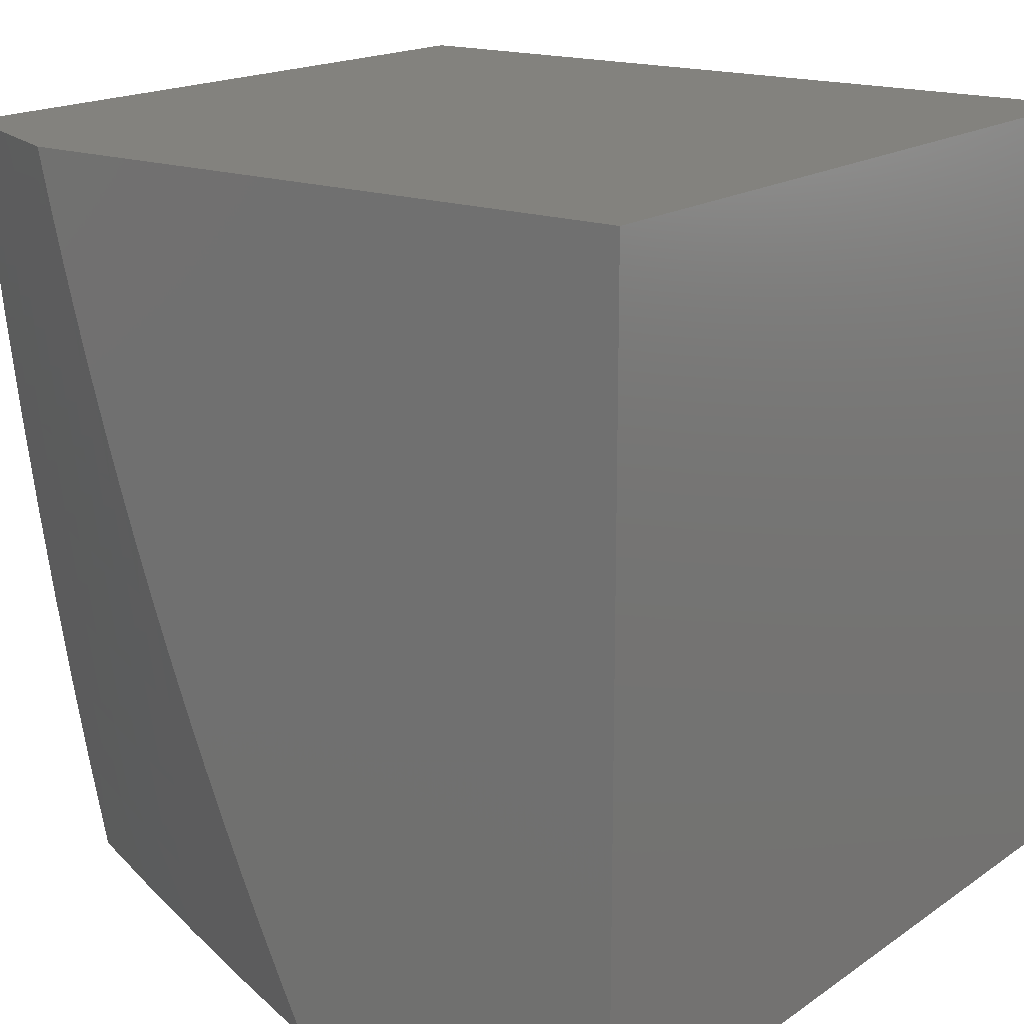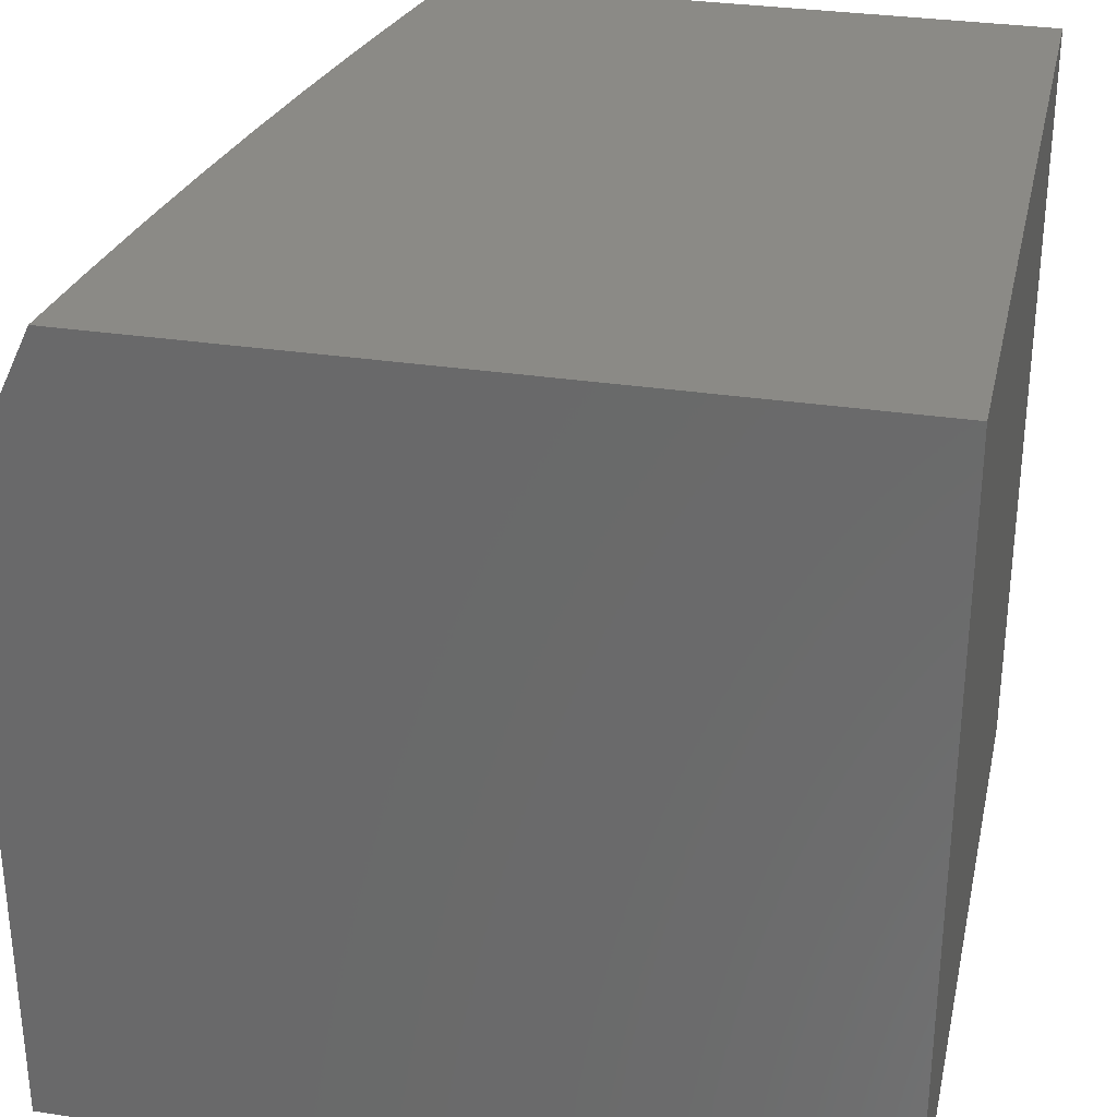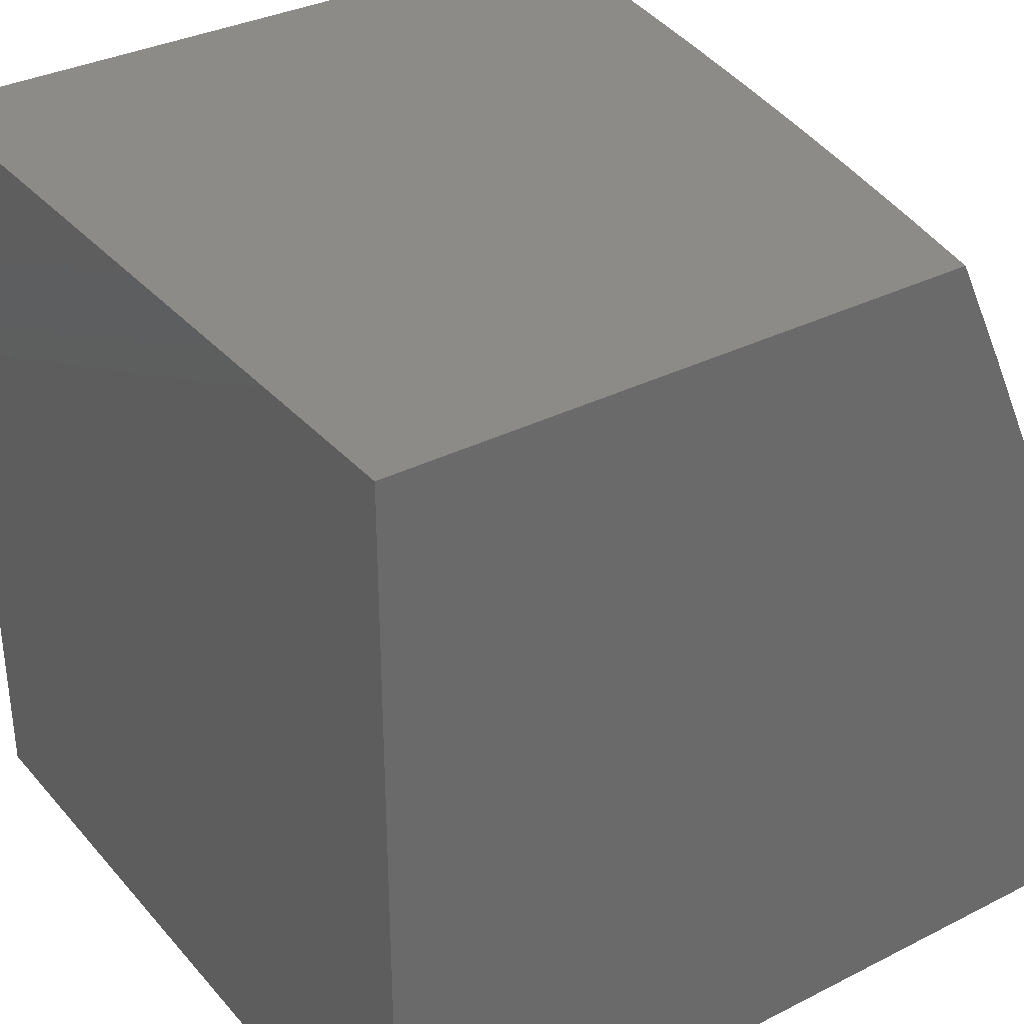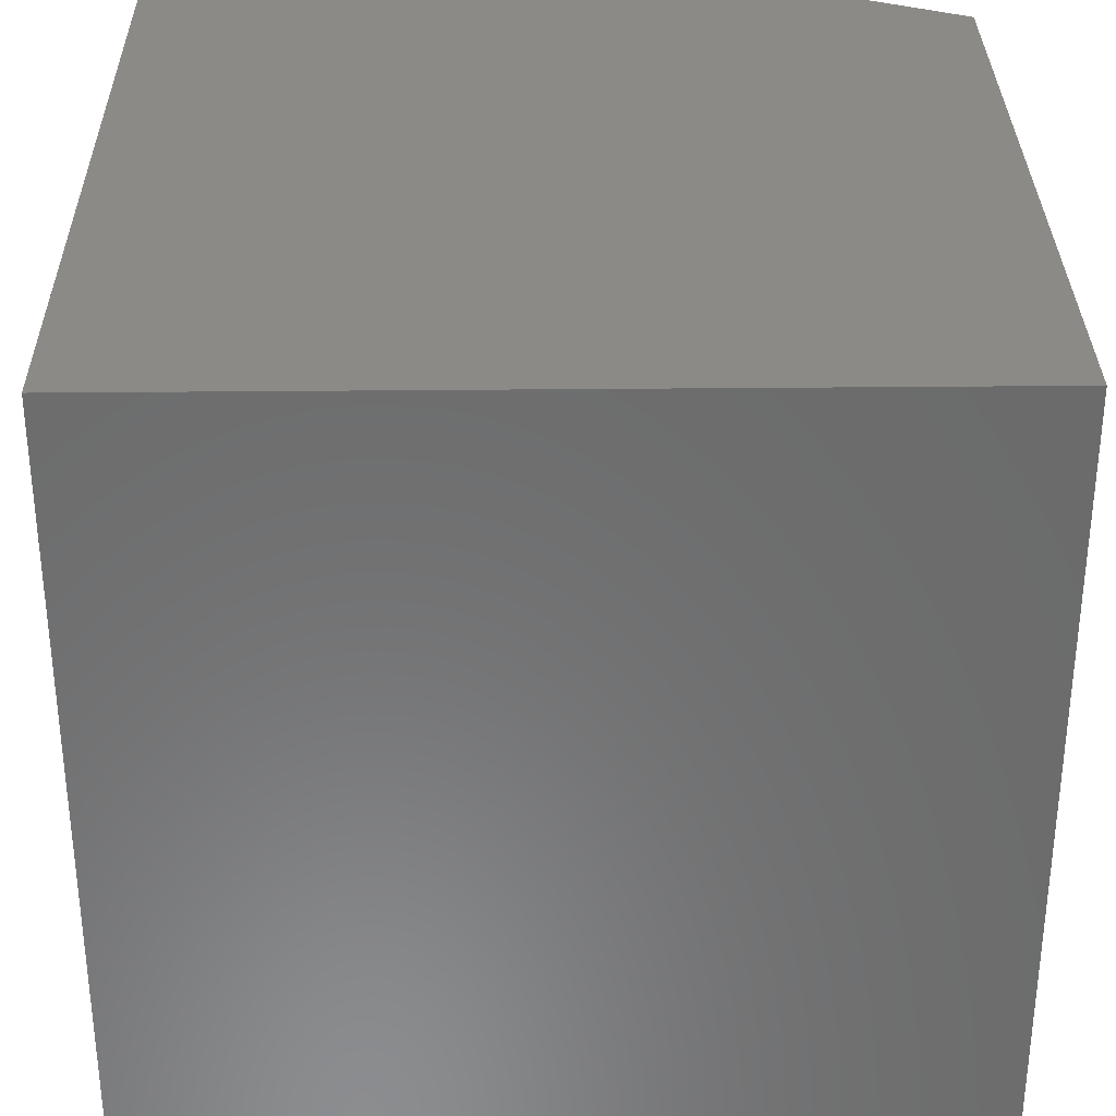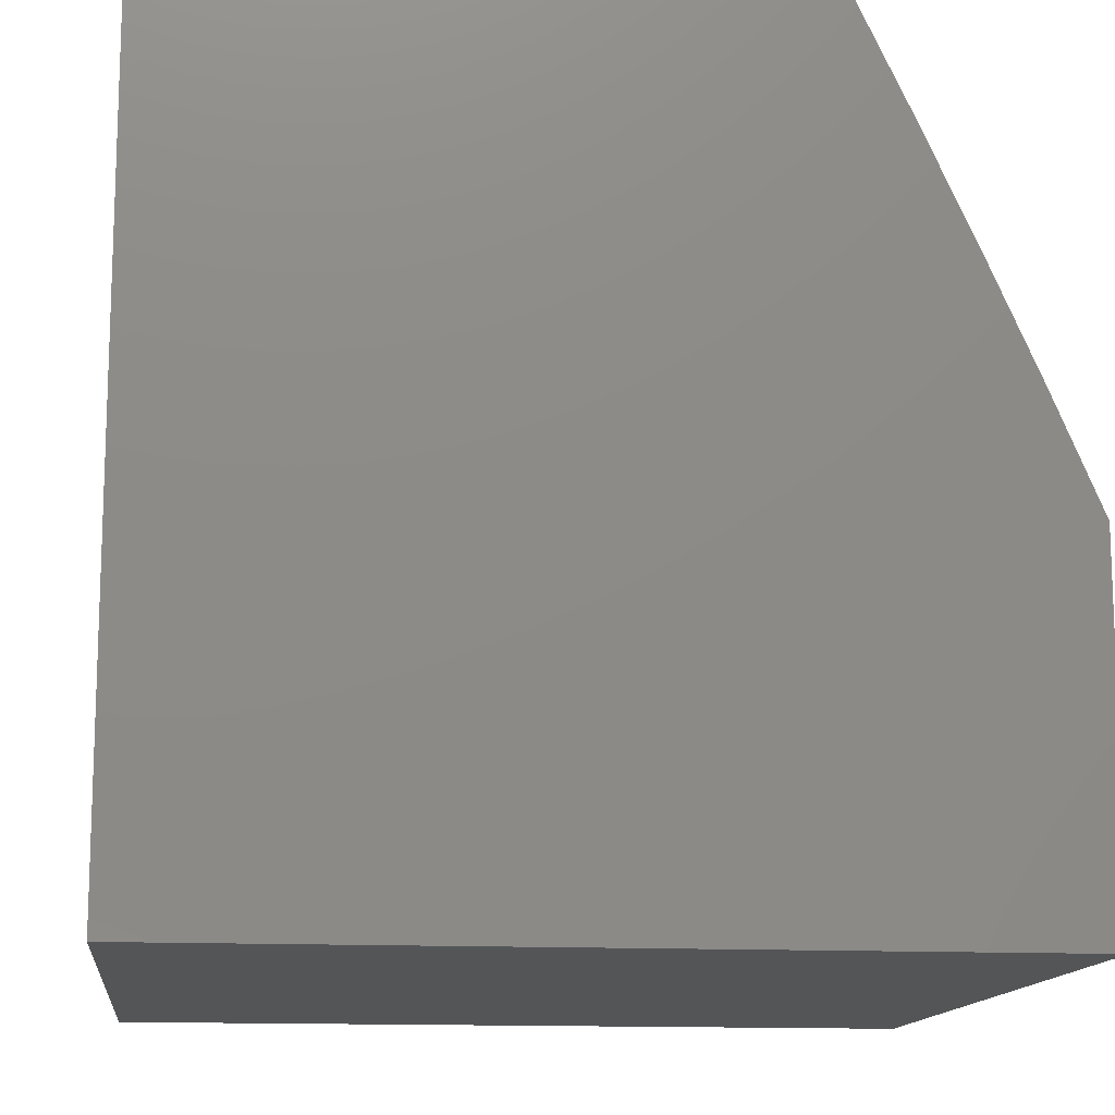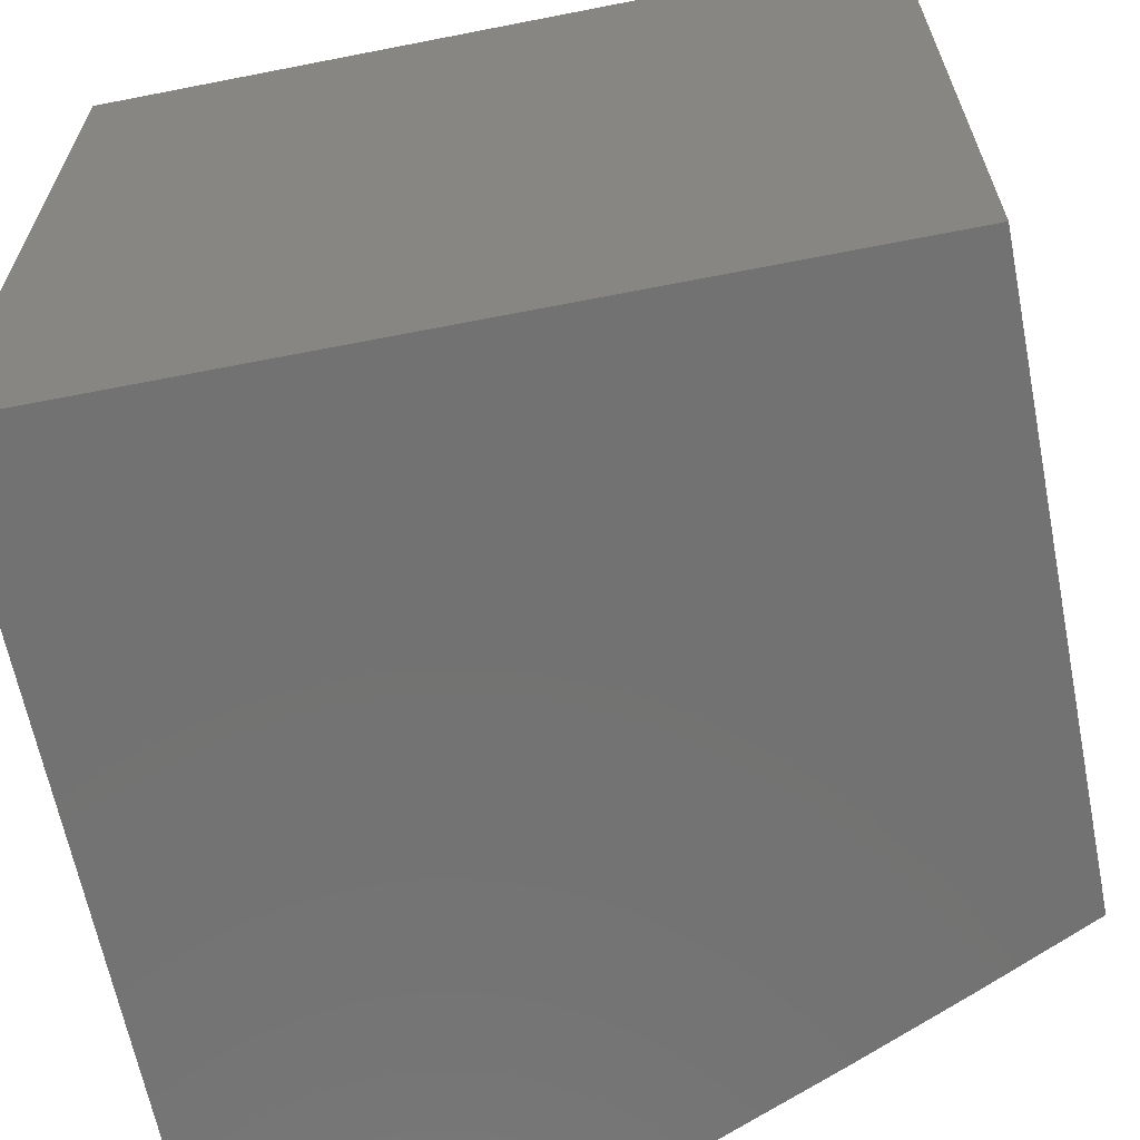
<metadata>
{"format":"stl","ext":"stl","renderer":"f3d","projection":"perspective","resolution":1024,"background":"white","views":[{"elev":17.0,"azim":126.6,"up":"+Y"},{"elev":31.0,"azim":-167.7,"up":"+Z"},{"elev":33.8,"azim":-34.5,"up":"+Z"},{"elev":32.3,"azim":-90.8,"up":"+Y"},{"elev":-13.4,"azim":-6.7,"up":"+Z"},{"elev":-64.3,"azim":-78.8,"up":"+Y"}]}
</metadata>
<code>
# stl→obj: 105 verts, 206 faces
v 9.891 -1.126 5
v 9.909 -1.118 4.965
v 9.905 -1 5
v 9.925 -1.119 4.93
v 9.953 -1 4.898
v 9.941 -1.121 4.894
v 9.957 -1.123 4.859
v 9.926 -1.248 4.894
v 9.942 -1.25 4.859
v 9.908 -1.374 4.894
v 9.924 -1.376 4.859
v 9.905 -1.503 4.859
v 9.921 -1.505 4.824
v 9.899 -1.633 4.824
v 9.915 -1.635 4.788
v 9.892 -1.763 4.788
v 9.908 -1.766 4.753
v 9.883 -1.894 4.753
v 9.898 -1.897 4.718
v 9.877 -2 4.718
v 9.913 -1.9 4.682
v 9.928 -1.903 4.647
v 9.938 -1.771 4.682
v 9.953 -1.774 4.647
v 9.961 -1.643 4.682
v 9.977 -1.645 4.647
v 9.983 -1.515 4.682
v 9.998 -1.517 4.647
v 10 -1.448 4.666
v 10 -1.511 4.644
v 10 -1.573 4.621
v 9.992 -1.648 4.611
v 9.968 -1.777 4.611
v 10 -1.636 4.597
v 10 -1.697 4.572
v 9.983 -1.779 4.576
v 10 -1.759 4.546
v 9.998 -1.782 4.54
v 10 -1.82 4.519
v 9.973 -1.911 4.54
v 9.988 -1.914 4.505
v 10 -1.94 4.463
v 10 -1.88 4.491
v 9.893 -1.243 4.965
v 9.875 -1.252 5
v 9.876 -1.369 4.965
v 9.858 -1.377 5
v 9.857 -1.496 4.965
v 9.839 -1.502 5
v 9.836 -1.622 4.965
v 9.818 -1.627 5
v 9.813 -1.749 4.965
v 9.796 -1.752 5
v 9.788 -1.876 4.965
v 9.771 -1.876 5
v 9.746 -2 5
v 9.804 -1.879 4.93
v 9.812 -2 4.86
v 9.82 -1.882 4.894
v 9.836 -1.885 4.859
v 9.845 -1.755 4.894
v 9.861 -1.758 4.859
v 9.868 -1.627 4.894
v 9.884 -1.63 4.859
v 9.889 -1.5 4.894
v 9.867 -1.891 4.788
v 9.852 -1.888 4.824
v 9.939 -2 4.576
v 9.943 -1.906 4.611
v 10 -2 4.433
v 9.958 -1.909 4.576
v 10 -1.385 4.688
v 9.967 -1.512 4.718
v 9.946 -1.64 4.718
v 9.923 -1.769 4.718
v 9.987 -1.385 4.718
v 10 -1.321 4.708
v 10 -1.258 4.727
v 10 -1.194 4.746
v 9.989 -1.256 4.753
v 9.971 -1.382 4.753
v 10 -1.129 4.763
v 9.973 -1.254 4.788
v 9.956 -1.38 4.788
v 9.94 -1.378 4.824
v 9.936 -1.508 4.788
v 9.989 -1.127 4.788
v 10 -1.065 4.78
v 10 -1 4.795
v 9.973 -1.125 4.824
v 9.957 -1.252 4.824
v 9.909 -1.245 4.93
v 9.892 -1.371 4.93
v 9.873 -1.498 4.93
v 9.852 -1.625 4.93
v 9.829 -1.752 4.93
v 9.952 -1.51 4.753
v 9.931 -1.638 4.753
v 9.877 -1.76 4.824
v 10 -2 4
v 9 -2 4
v 9 -2 5
v 9 -1 5
v 10 -1 4
v 9 -1 4
f 1 2 3
f 3 2 4
f 3 4 5
f 5 4 6
f 5 6 7
f 7 6 8
f 7 8 9
f 9 8 10
f 9 10 11
f 11 10 12
f 11 12 13
f 13 12 14
f 13 14 15
f 15 14 16
f 15 16 17
f 17 16 18
f 17 18 19
f 19 18 20
f 19 20 21
f 21 20 22
f 21 22 23
f 23 22 24
f 23 24 25
f 25 24 26
f 25 26 27
f 27 26 28
f 27 28 29
f 29 28 30
f 30 28 31
f 31 28 26
f 31 26 32
f 32 26 33
f 32 33 34
f 34 33 35
f 35 33 36
f 35 36 37
f 37 36 38
f 37 38 39
f 39 38 40
f 39 40 41
f 41 40 42
f 41 42 43
f 2 1 44
f 44 1 45
f 44 45 46
f 46 45 47
f 46 47 48
f 48 47 49
f 48 49 50
f 50 49 51
f 50 51 52
f 52 51 53
f 52 53 54
f 54 53 55
f 54 55 56
f 54 56 57
f 57 56 58
f 57 58 59
f 59 58 60
f 59 60 61
f 61 60 62
f 61 62 63
f 63 62 64
f 63 64 65
f 65 64 12
f 65 12 10
f 20 66 58
f 58 66 67
f 58 67 60
f 60 67 62
f 20 68 22
f 22 68 69
f 22 69 24
f 24 69 33
f 24 33 26
f 70 42 68
f 68 42 40
f 68 40 71
f 71 40 36
f 71 36 33
f 43 39 41
f 34 31 32
f 29 72 27
f 27 72 73
f 27 73 25
f 25 73 74
f 25 74 23
f 23 74 75
f 23 75 21
f 21 75 19
f 73 72 76
f 76 72 77
f 76 77 78
f 79 80 78
f 78 80 81
f 78 81 76
f 76 81 73
f 79 82 80
f 80 82 83
f 80 83 84
f 84 83 85
f 84 85 86
f 86 85 13
f 86 13 15
f 83 82 87
f 87 82 88
f 87 88 89
f 5 7 89
f 89 7 90
f 89 90 87
f 87 90 91
f 87 91 83
f 83 91 85
f 2 44 4
f 4 44 92
f 4 92 6
f 6 92 8
f 91 90 9
f 9 90 7
f 44 46 92
f 92 46 93
f 92 93 8
f 8 93 10
f 85 91 11
f 11 91 9
f 81 80 84
f 65 10 93
f 93 46 94
f 94 46 48
f 94 48 95
f 95 48 50
f 95 50 96
f 96 50 52
f 96 52 57
f 57 52 54
f 13 85 11
f 81 84 97
f 97 84 86
f 97 86 98
f 98 86 15
f 98 15 17
f 63 65 94
f 94 65 93
f 63 94 95
f 14 12 64
f 74 73 97
f 97 73 81
f 74 97 98
f 61 63 95
f 61 95 96
f 14 64 99
f 99 64 62
f 99 62 67
f 75 74 98
f 75 98 17
f 59 61 96
f 59 96 57
f 14 99 16
f 16 99 66
f 16 66 18
f 18 66 20
f 66 99 67
f 19 75 17
f 71 33 69
f 40 38 36
f 68 71 69
f 100 70 101
f 101 70 68
f 101 68 20
f 101 20 102
f 102 20 58
f 102 58 56
f 56 55 102
f 102 55 53
f 102 53 51
f 102 51 103
f 103 51 49
f 103 49 47
f 47 45 103
f 103 45 1
f 103 1 3
f 100 101 104
f 104 101 105
f 103 105 102
f 102 105 101
f 3 5 103
f 103 5 89
f 103 89 105
f 105 89 104
f 89 88 104
f 104 88 82
f 104 82 79
f 79 78 104
f 104 78 77
f 104 77 72
f 72 29 104
f 104 29 30
f 104 30 31
f 31 34 104
f 104 34 35
f 104 35 37
f 104 37 100
f 100 37 39
f 100 39 43
f 43 42 100
f 100 42 70

</code>
